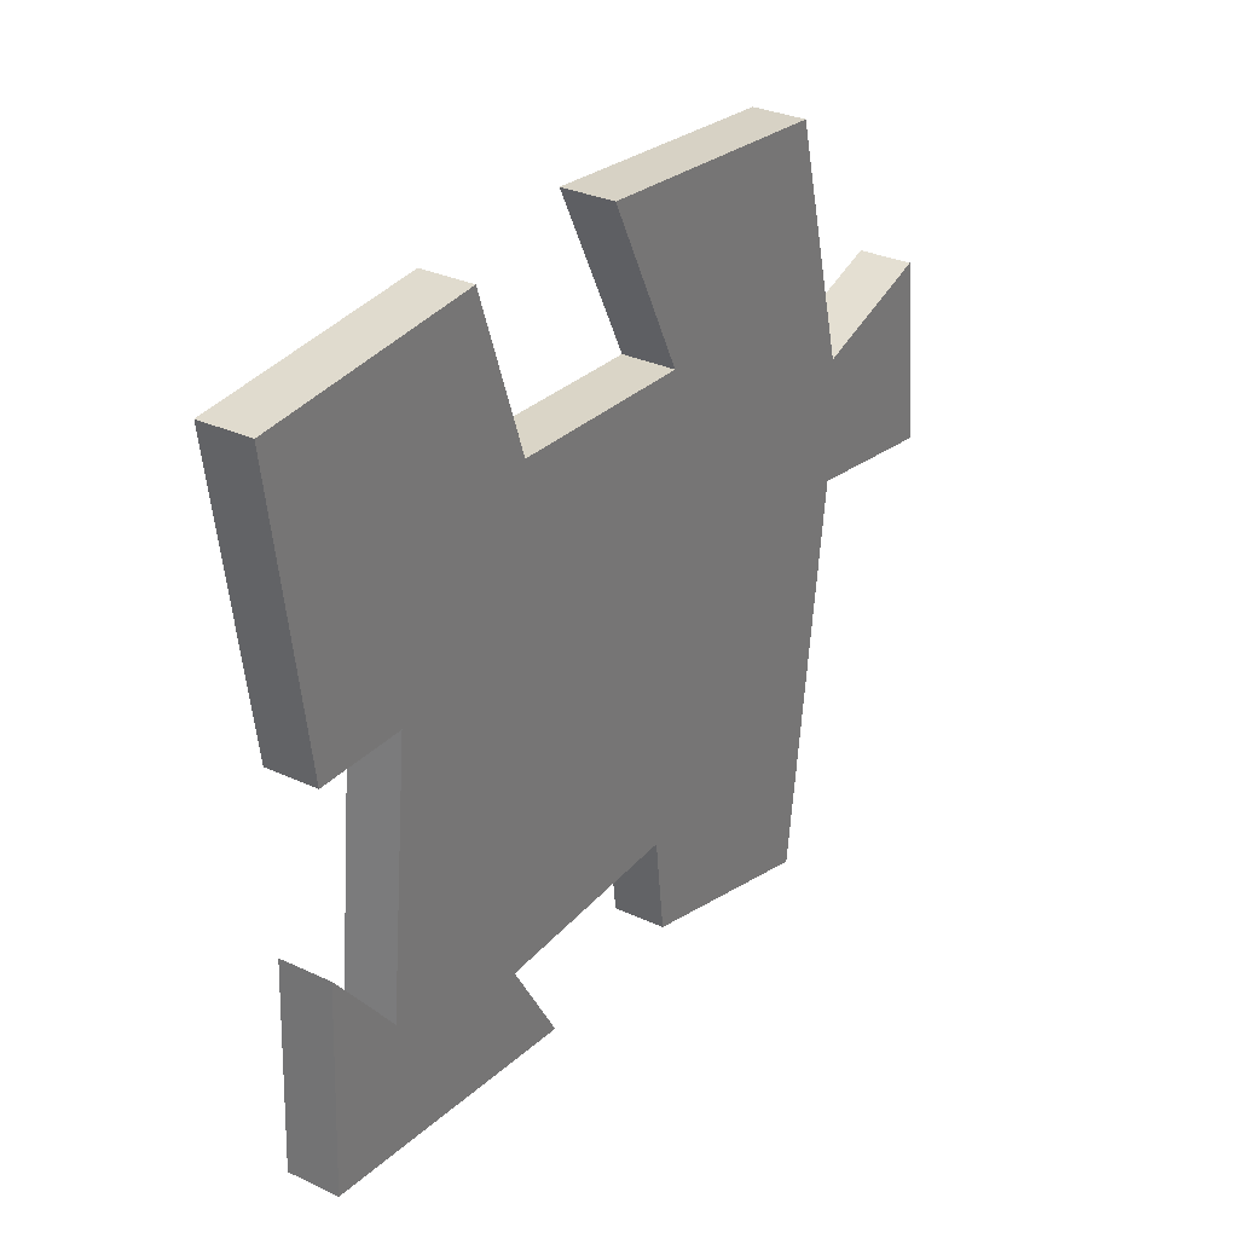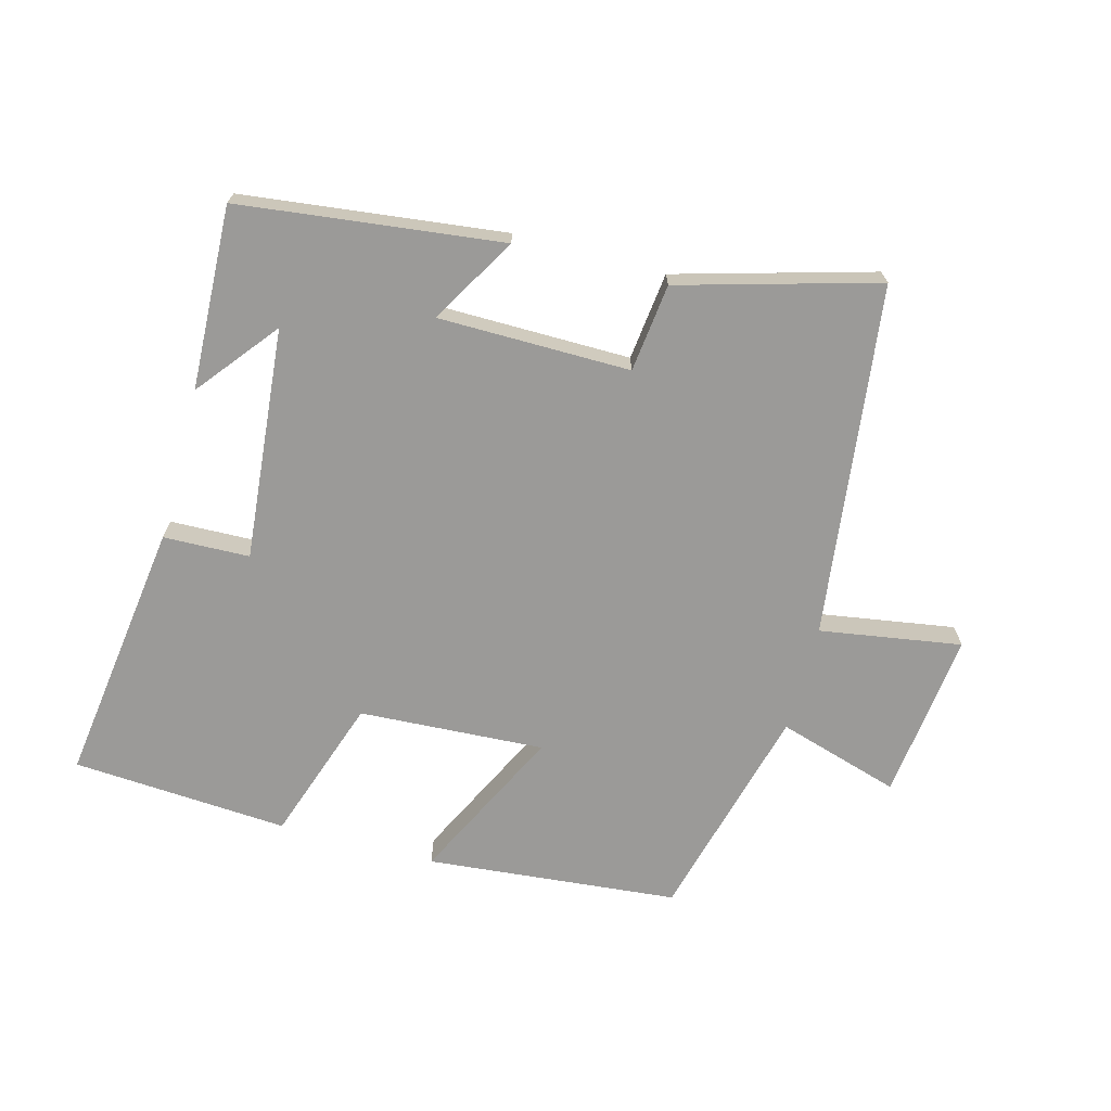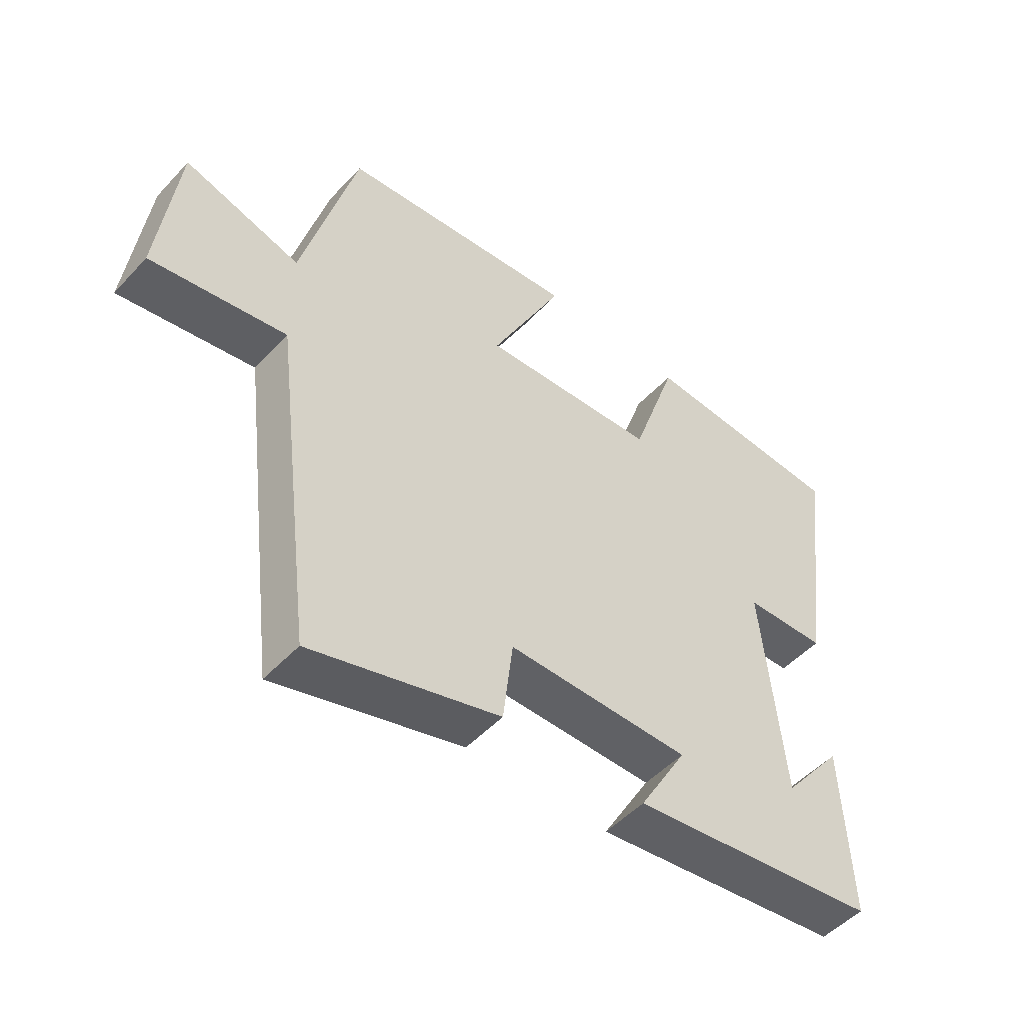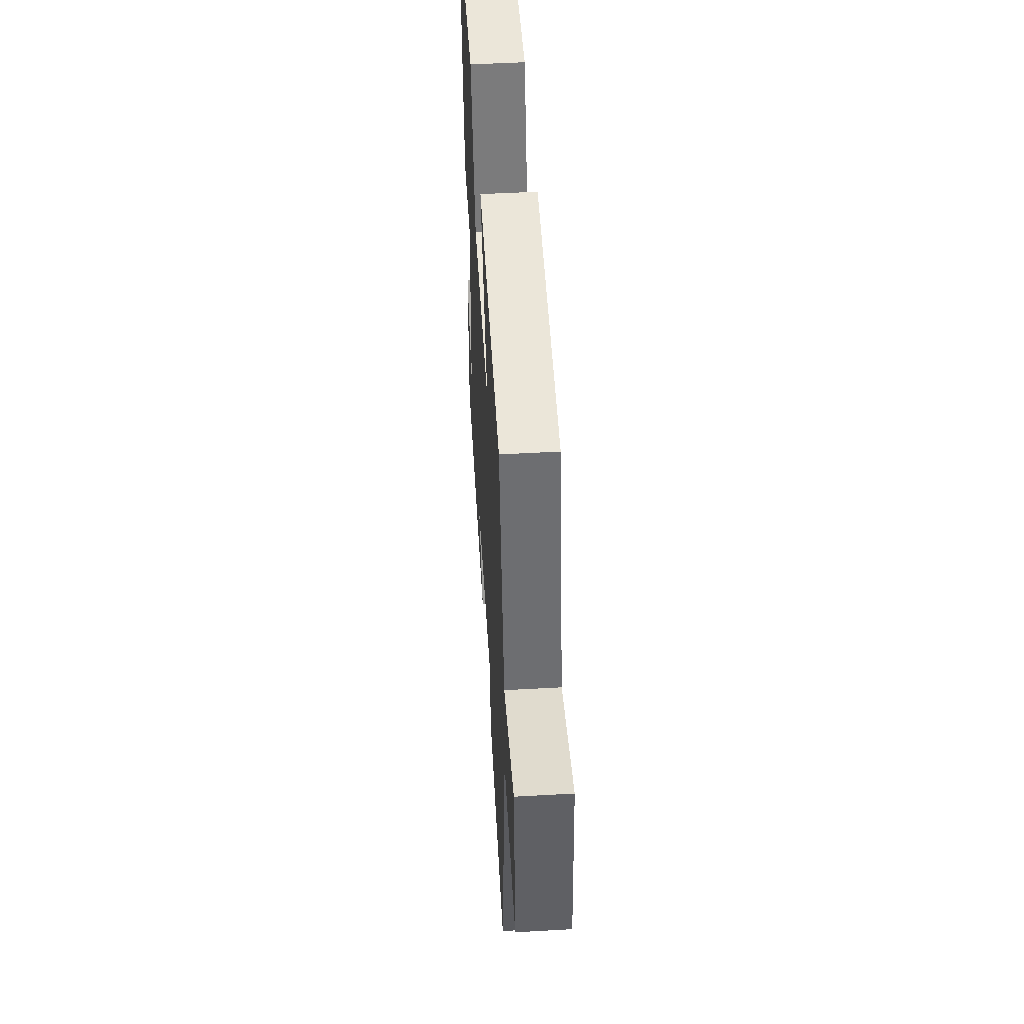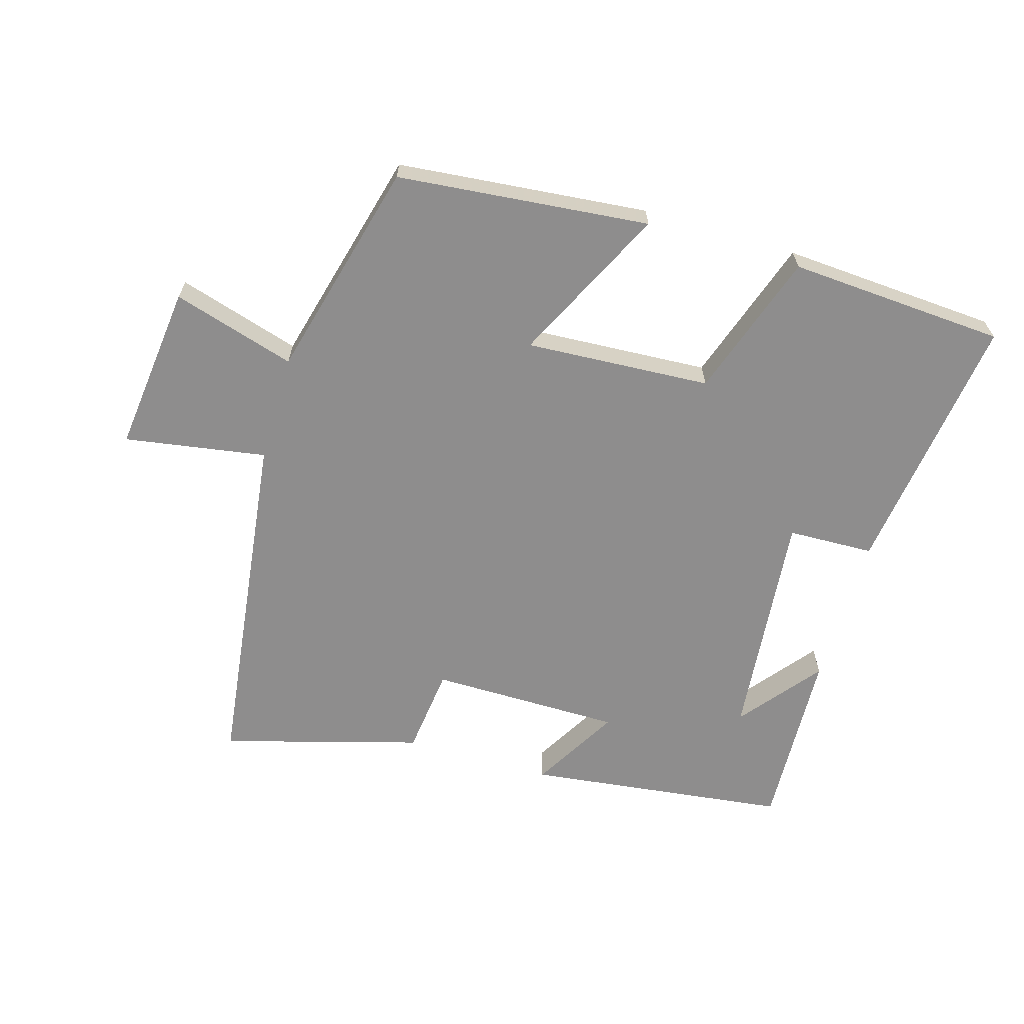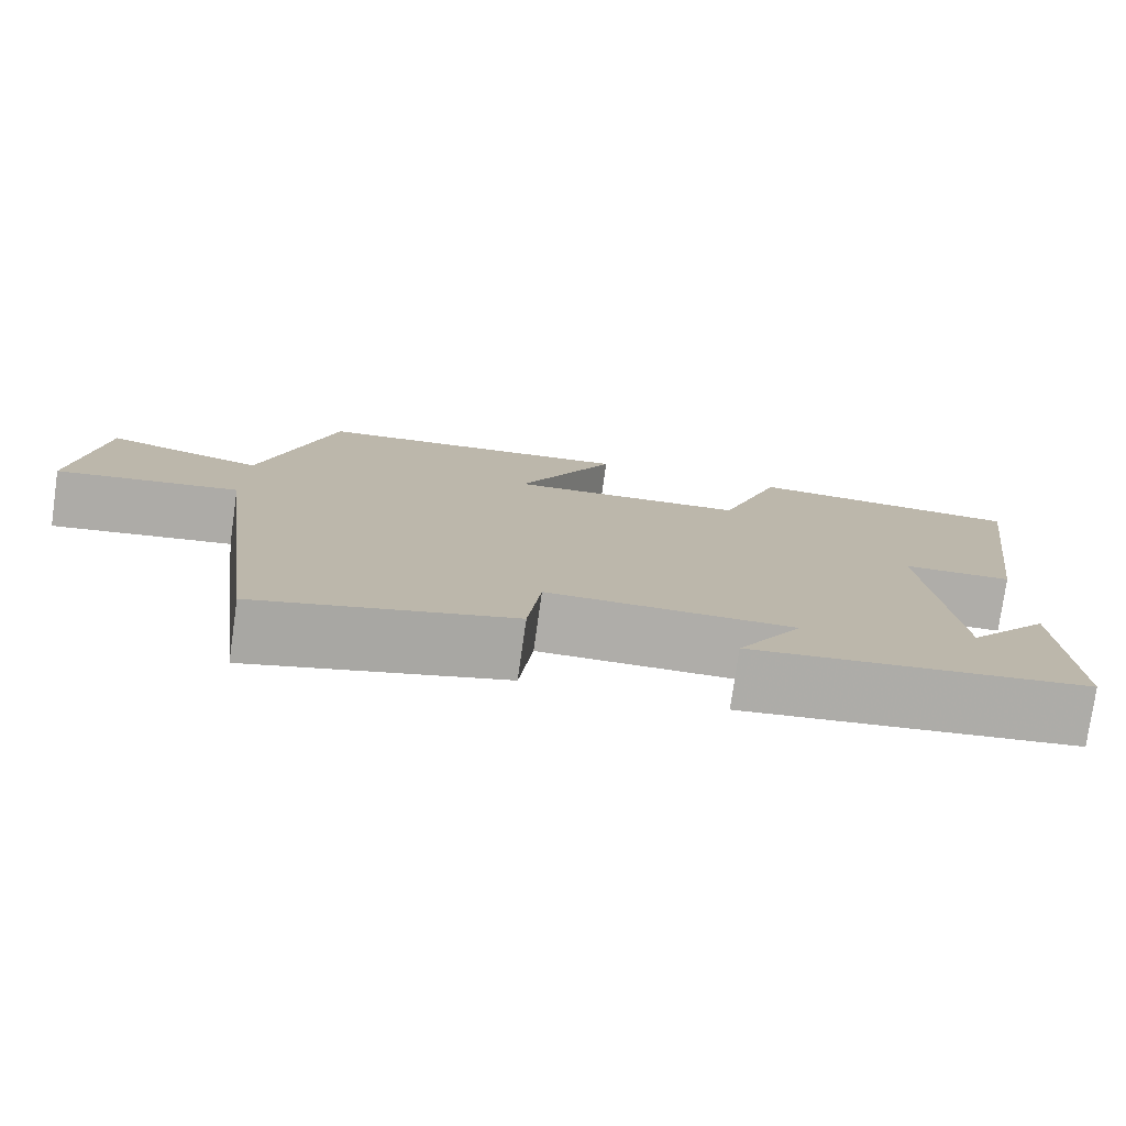
<metadata>
{"format":"obj","ext":"obj","renderer":"f3d","projection":"perspective","resolution":1024,"background":"white","views":[{"elev":31.3,"azim":123.5,"up":"+Z"},{"elev":-69.4,"azim":164.9,"up":"+Y"},{"elev":-50.1,"azim":-40.9,"up":"+Z"},{"elev":50.6,"azim":-93.5,"up":"+Z"},{"elev":-64.7,"azim":-16.3,"up":"+Y"},{"elev":-77.3,"azim":-8.1,"up":"+Z"}]}
</metadata>
<code>
v -0.412 0.07 0.463
v -0.023 0.07 0.5
v -0.141 0.07 0.26
v 0.145 0.07 0.276
v 0.221 0.07 0.5
v 0.555 0.07 0.478
v 0.5 0.07 0.07
v 0.367 0.07 0.066
v 0.401 0.07 -0.292
v 0.5 0.07 -0.168
v 0.512 0.07 -0.451
v 0.107 0.07 -0.5
v 0.185 0.07 -0.366
v -0.111 0.07 -0.364
v -0.127 0.07 -0.5
v -0.432 0.07 -0.586
v -0.5 0.07 -0.042
v -0.719 0.07 -0.077
v -0.689 0.07 0.183
v -0.5 0.07 0.126
v -0.412 0 0.463
v -0.023 0 0.5
v -0.141 0 0.26
v 0.145 0 0.276
v 0.221 0 0.5
v 0.555 0 0.478
v 0.5 0 0.07
v 0.367 0 0.066
v 0.401 0 -0.292
v 0.5 0 -0.168
v 0.512 0 -0.451
v 0.107 0 -0.5
v 0.185 0 -0.366
v -0.111 0 -0.364
v -0.127 0 -0.5
v -0.432 0 -0.586
v -0.5 0 -0.042
v -0.719 0 -0.077
v -0.689 0 0.183
v -0.5 0 0.126
f 17 18 19 20
f 14 15 16 17
f 13 14 17 20
f 11 12 13
f 9 10 11
f 9 11 13 20
f 5 6 7 8
f 4 5 8 9
f 3 4 9 20
f 1 2 3 20
f 40 39 38 37
f 37 36 35 34
f 40 37 34 33
f 33 32 31
f 31 30 29
f 40 33 31 29
f 28 27 26 25
f 29 28 25 24
f 40 29 24 23
f 40 23 22 21
f 1 21 22 2
f 2 22 23 3
f 3 23 24 4
f 4 24 25 5
f 5 25 26 6
f 6 26 27 7
f 7 27 28 8
f 8 28 29 9
f 9 29 30 10
f 10 30 31 11
f 11 31 32 12
f 12 32 33 13
f 13 33 34 14
f 14 34 35 15
f 15 35 36 16
f 16 36 37 17
f 17 37 38 18
f 18 38 39 19
f 19 39 40 20
f 20 40 21 1

</code>
